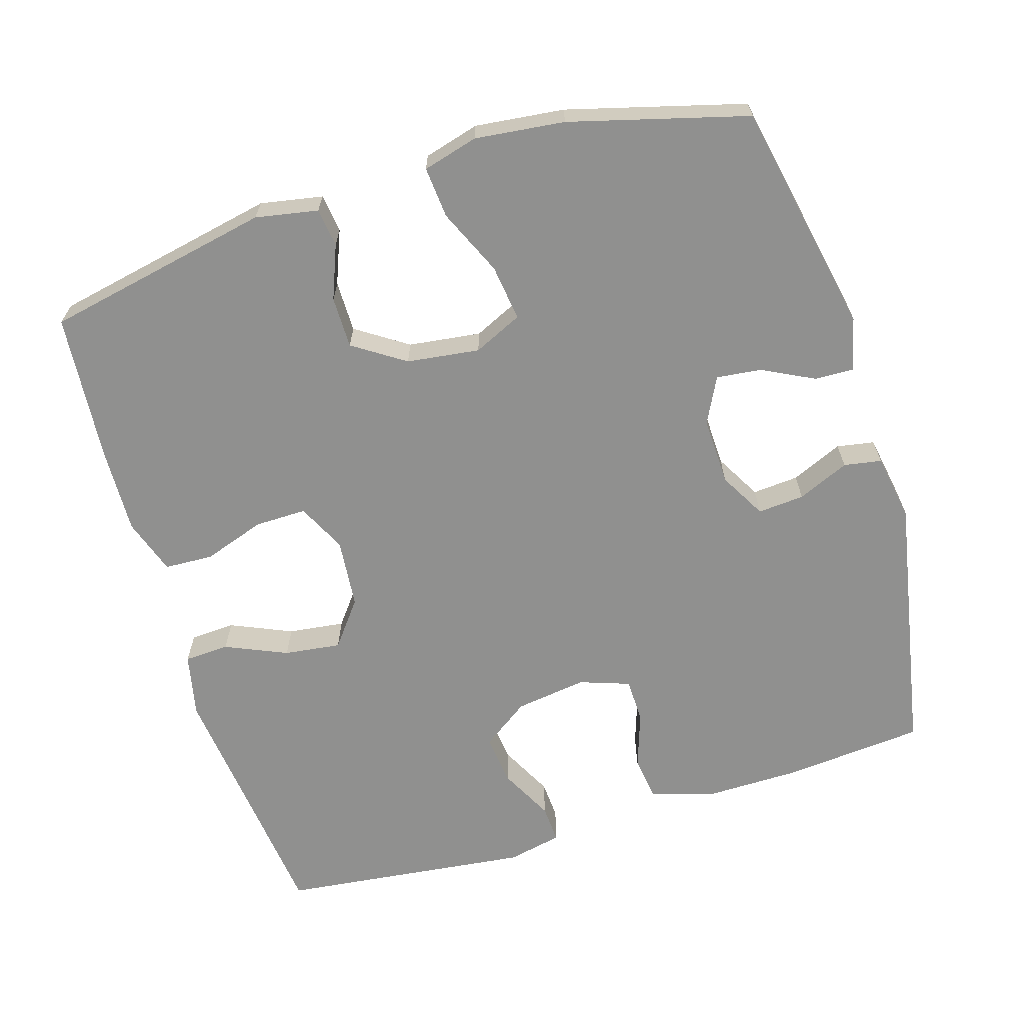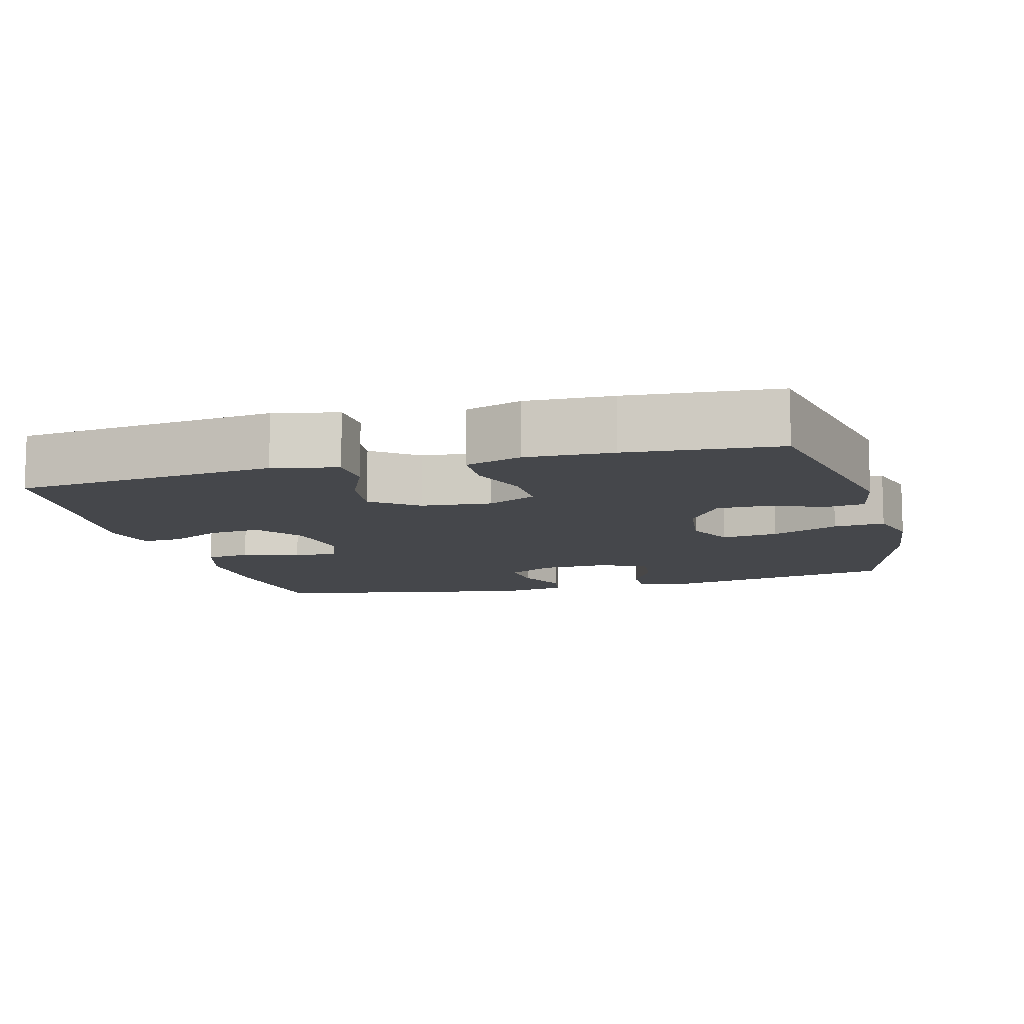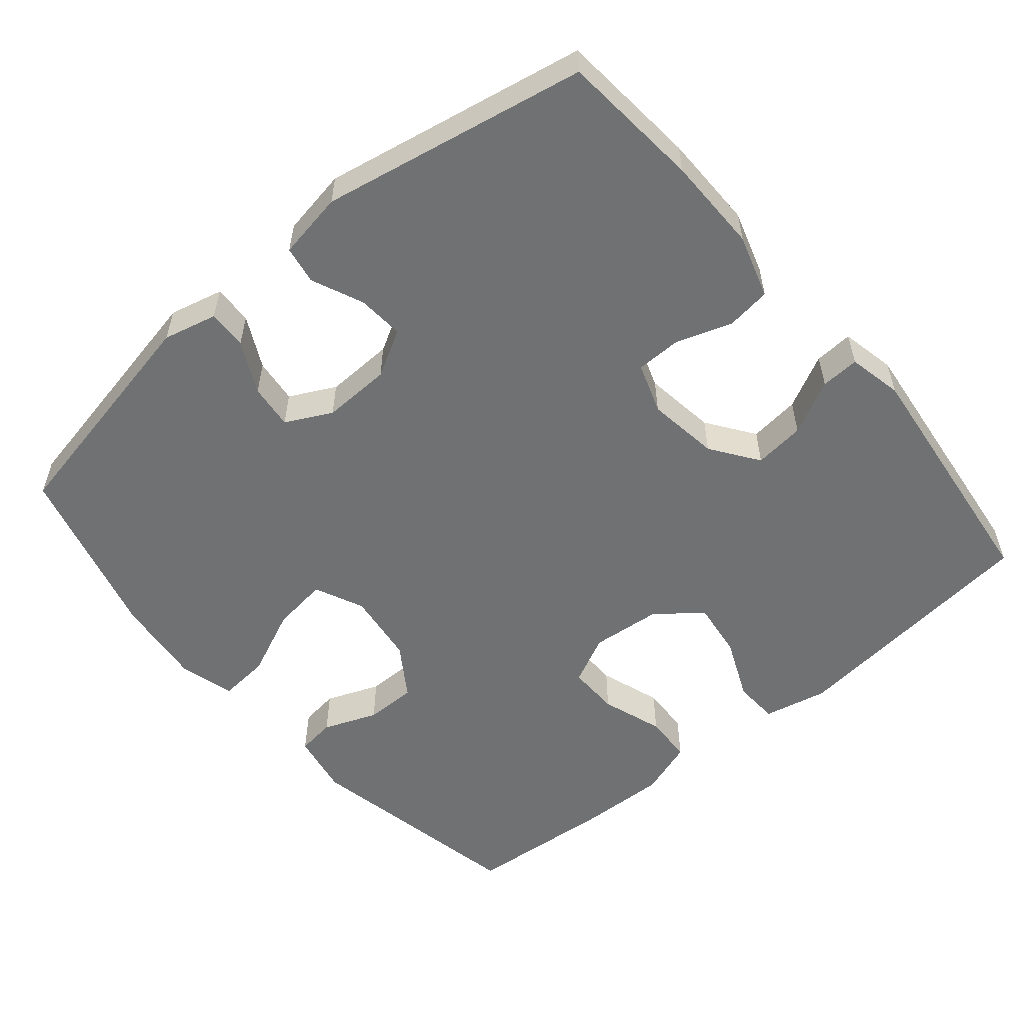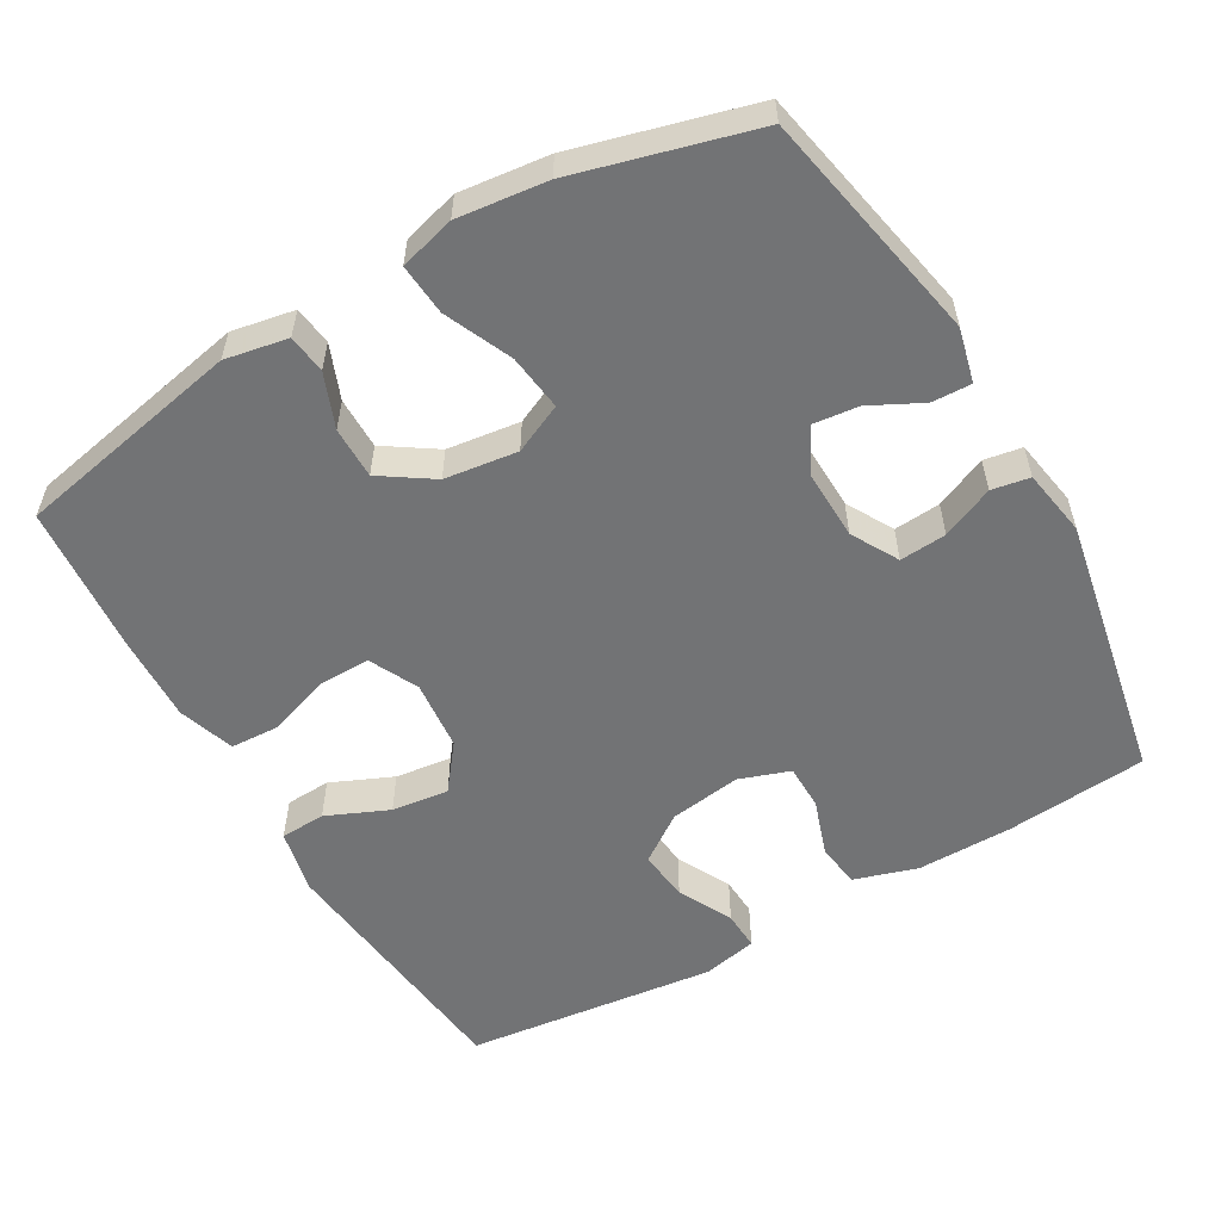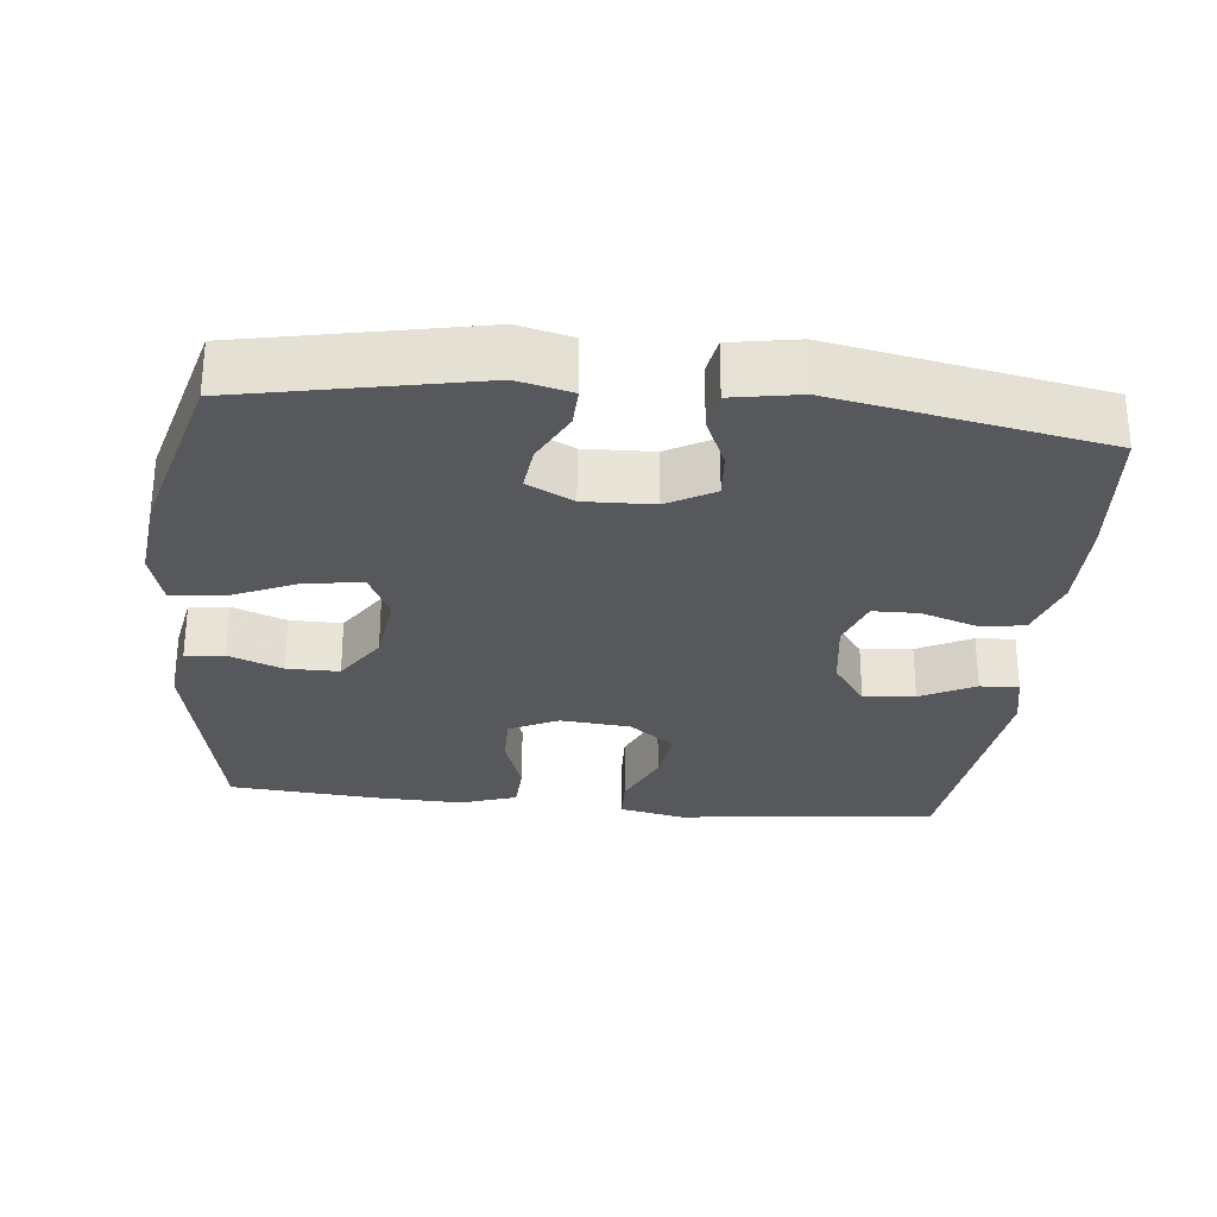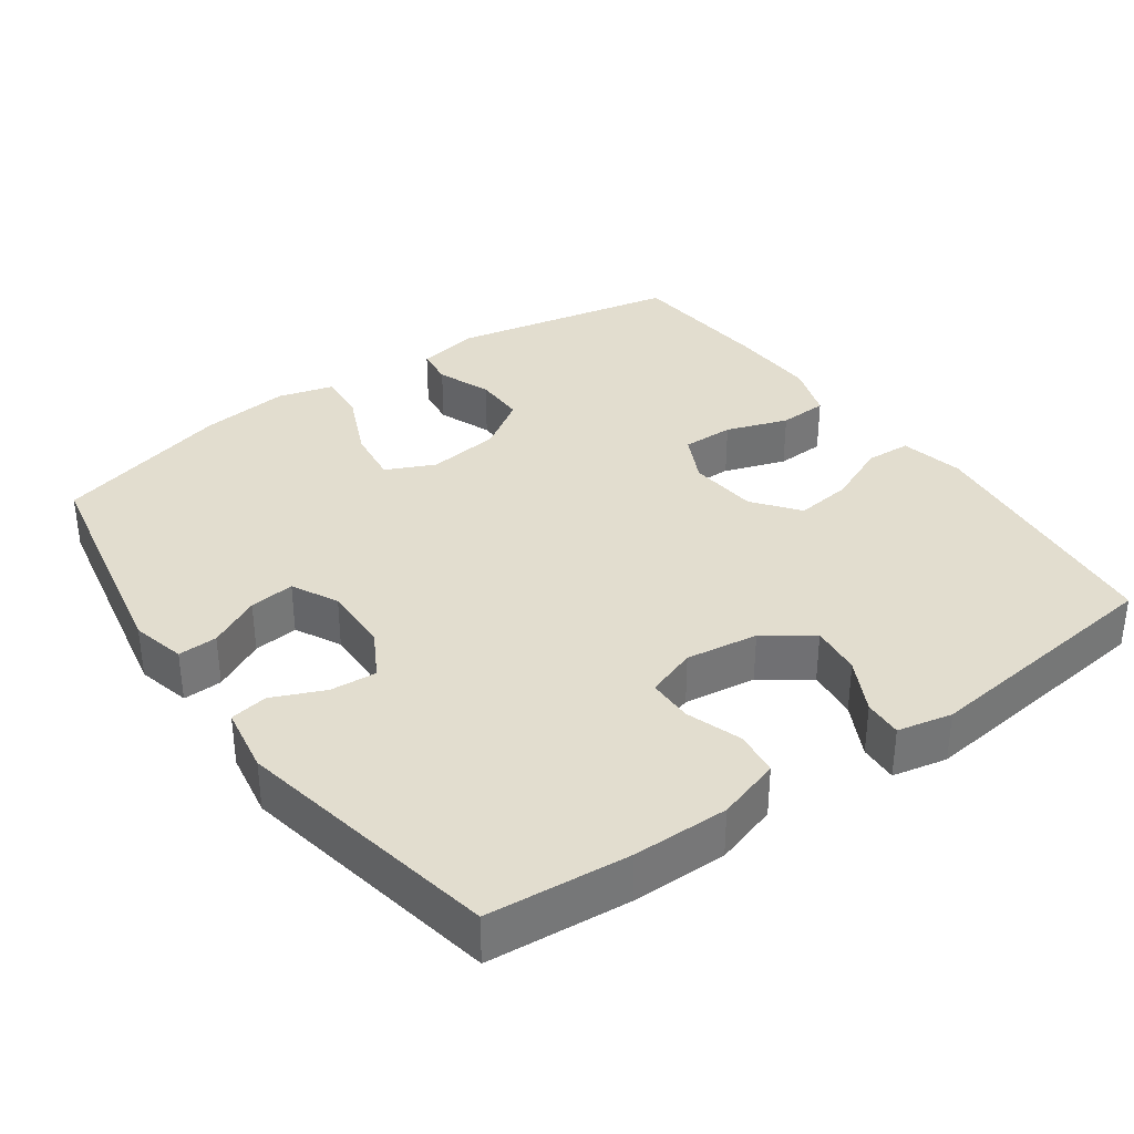
<metadata>
{"format":"obj","ext":"obj","renderer":"f3d","projection":"perspective","resolution":1024,"background":"white","views":[{"elev":-65.5,"azim":107.0,"up":"+Y"},{"elev":-10.4,"azim":15.1,"up":"+Y"},{"elev":-55.1,"azim":-139.9,"up":"+Y"},{"elev":-55.9,"azim":119.9,"up":"+Y"},{"elev":-28.4,"azim":174.1,"up":"+Y"},{"elev":35.0,"azim":-125.5,"up":"+Y"}]}
</metadata>
<code>
v -0.5 0.07 0.5
v -0.143 0.07 0.54
v -0.055 0.07 0.521
v -0.052 0.07 0.459
v -0.089 0.07 0.374
v -0.099 0.07 0.296
v -0.037 0.07 0.248
v 0.059 0.07 0.239
v 0.126 0.07 0.272
v 0.125 0.07 0.343
v 0.096 0.07 0.428
v 0.099 0.07 0.495
v 0.176 0.07 0.521
v 0.294 0.07 0.517
v 0.5 0.07 0.5
v 0.563 0.07 0.188
v 0.547 0.07 0.102
v 0.494 0.07 0.095
v 0.42 0.07 0.124
v 0.349 0.07 0.124
v 0.302 0.07 0.053
v 0.289 0.07 -0.047
v 0.32 0.07 -0.114
v 0.397 0.07 -0.104
v 0.489 0.07 -0.063
v 0.559 0.07 -0.057
v 0.58 0.07 -0.133
v 0.566 0.07 -0.256
v 0.5 0.07 -0.5
v 0.18 0.07 -0.564
v 0.106 0.07 -0.546
v 0.108 0.07 -0.492
v 0.144 0.07 -0.421
v 0.151 0.07 -0.359
v 0.088 0.07 -0.327
v -0.006 0.07 -0.33
v -0.07 0.07 -0.366
v -0.065 0.07 -0.43
v -0.034 0.07 -0.501
v -0.043 0.07 -0.553
v -0.135 0.07 -0.569
v -0.5 0.07 -0.5
v -0.517 0.07 -0.306
v -0.518 0.07 -0.175
v -0.491 0.07 -0.088
v -0.43 0.07 -0.08
v -0.353 0.07 -0.106
v -0.291 0.07 -0.105
v -0.267 0.07 -0.036
v -0.281 0.07 0.063
v -0.327 0.07 0.128
v -0.397 0.07 0.12
v -0.471 0.07 0.082
v -0.524 0.07 0.079
v -0.54 0.07 0.154
v -0.5 0 0.5
v -0.143 0 0.54
v -0.055 0 0.521
v -0.052 0 0.459
v -0.089 0 0.374
v -0.099 0 0.296
v -0.037 0 0.248
v 0.059 0 0.239
v 0.126 0 0.272
v 0.125 0 0.343
v 0.096 0 0.428
v 0.099 0 0.495
v 0.176 0 0.521
v 0.294 0 0.517
v 0.5 0 0.5
v 0.563 0 0.188
v 0.547 0 0.102
v 0.494 0 0.095
v 0.42 0 0.124
v 0.349 0 0.124
v 0.302 0 0.053
v 0.289 0 -0.047
v 0.32 0 -0.114
v 0.397 0 -0.104
v 0.489 0 -0.063
v 0.559 0 -0.057
v 0.58 0 -0.133
v 0.566 0 -0.256
v 0.5 0 -0.5
v 0.18 0 -0.564
v 0.106 0 -0.546
v 0.108 0 -0.492
v 0.144 0 -0.421
v 0.151 0 -0.359
v 0.088 0 -0.327
v -0.006 0 -0.33
v -0.07 0 -0.366
v -0.065 0 -0.43
v -0.034 0 -0.501
v -0.043 0 -0.553
v -0.135 0 -0.569
v -0.5 0 -0.5
v -0.517 0 -0.306
v -0.518 0 -0.175
v -0.491 0 -0.088
v -0.43 0 -0.08
v -0.353 0 -0.106
v -0.291 0 -0.105
v -0.267 0 -0.036
v -0.281 0 0.063
v -0.327 0 0.128
v -0.397 0 0.12
v -0.471 0 0.082
v -0.524 0 0.079
v -0.54 0 0.154
f 3 4 5
f 2 3 5
f 1 2 5
f 55 1 5
f 54 55 5
f 53 54 5
f 52 53 5
f 51 52 5 6
f 50 51 6 7
f 49 50 7 8
f 48 49 8 9
f 45 46 47
f 44 45 47
f 43 44 47
f 42 43 47
f 41 42 47
f 40 41 47
f 39 40 47
f 38 39 47
f 37 38 47 48
f 36 37 48 9
f 31 32 33
f 30 31 33
f 29 30 33
f 28 29 33
f 27 28 33
f 26 27 33
f 25 26 33
f 24 25 33
f 23 24 33 34
f 22 23 34 35
f 17 18 19
f 16 17 19
f 15 16 19
f 14 15 19
f 13 14 19
f 12 13 19
f 11 12 19
f 10 11 19
f 9 10 19 20
f 35 36 9
f 22 35 9
f 21 22 9
f 9 20 21
f 60 59 58
f 60 58 57
f 60 57 56
f 60 56 110
f 60 110 109
f 60 109 108
f 60 108 107
f 61 60 107 106
f 62 61 106 105
f 63 62 105 104
f 64 63 104 103
f 102 101 100
f 102 100 99
f 102 99 98
f 102 98 97
f 102 97 96
f 102 96 95
f 102 95 94
f 102 94 93
f 103 102 93 92
f 64 103 92 91
f 88 87 86
f 88 86 85
f 88 85 84
f 88 84 83
f 88 83 82
f 88 82 81
f 88 81 80
f 88 80 79
f 89 88 79 78
f 90 89 78 77
f 74 73 72
f 74 72 71
f 74 71 70
f 74 70 69
f 74 69 68
f 74 68 67
f 74 67 66
f 74 66 65
f 75 74 65 64
f 64 91 90
f 64 90 77
f 64 77 76
f 76 75 64
f 1 56 57 2
f 2 57 58 3
f 3 58 59 4
f 4 59 60 5
f 5 60 61 6
f 6 61 62 7
f 7 62 63 8
f 8 63 64 9
f 9 64 65 10
f 10 65 66 11
f 11 66 67 12
f 12 67 68 13
f 13 68 69 14
f 14 69 70 15
f 15 70 71 16
f 16 71 72 17
f 17 72 73 18
f 18 73 74 19
f 19 74 75 20
f 20 75 76 21
f 21 76 77 22
f 22 77 78 23
f 23 78 79 24
f 24 79 80 25
f 25 80 81 26
f 26 81 82 27
f 27 82 83 28
f 28 83 84 29
f 29 84 85 30
f 30 85 86 31
f 31 86 87 32
f 32 87 88 33
f 33 88 89 34
f 34 89 90 35
f 35 90 91 36
f 36 91 92 37
f 37 92 93 38
f 38 93 94 39
f 39 94 95 40
f 40 95 96 41
f 41 96 97 42
f 42 97 98 43
f 43 98 99 44
f 44 99 100 45
f 45 100 101 46
f 46 101 102 47
f 47 102 103 48
f 48 103 104 49
f 49 104 105 50
f 50 105 106 51
f 51 106 107 52
f 52 107 108 53
f 53 108 109 54
f 54 109 110 55
f 55 110 56 1

</code>
